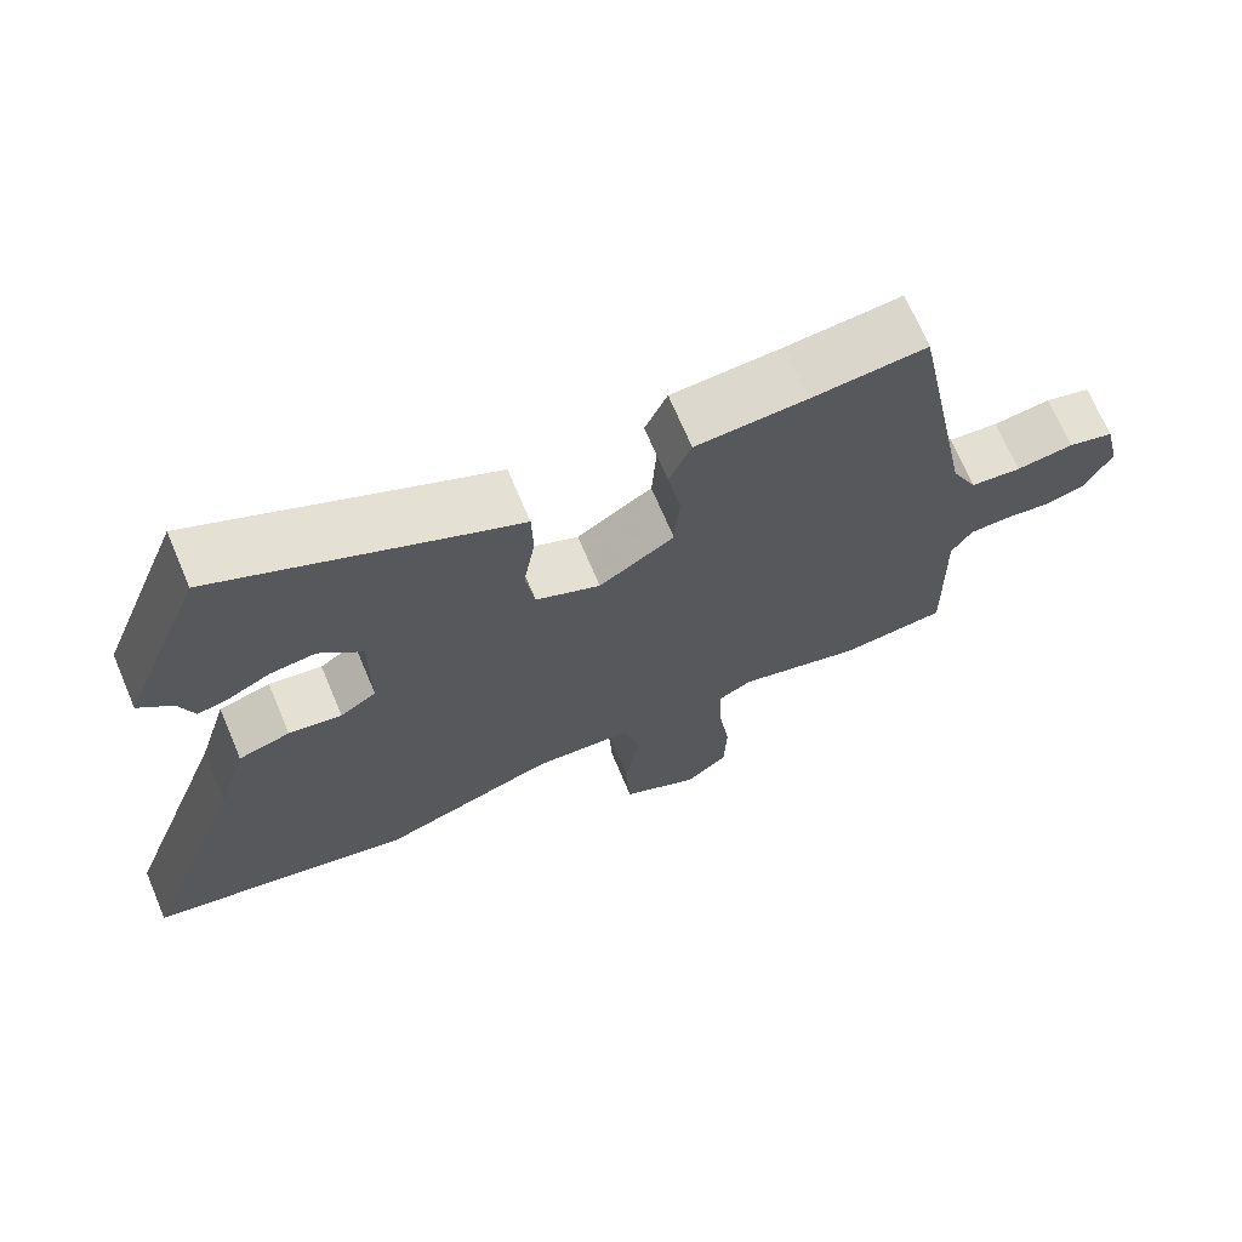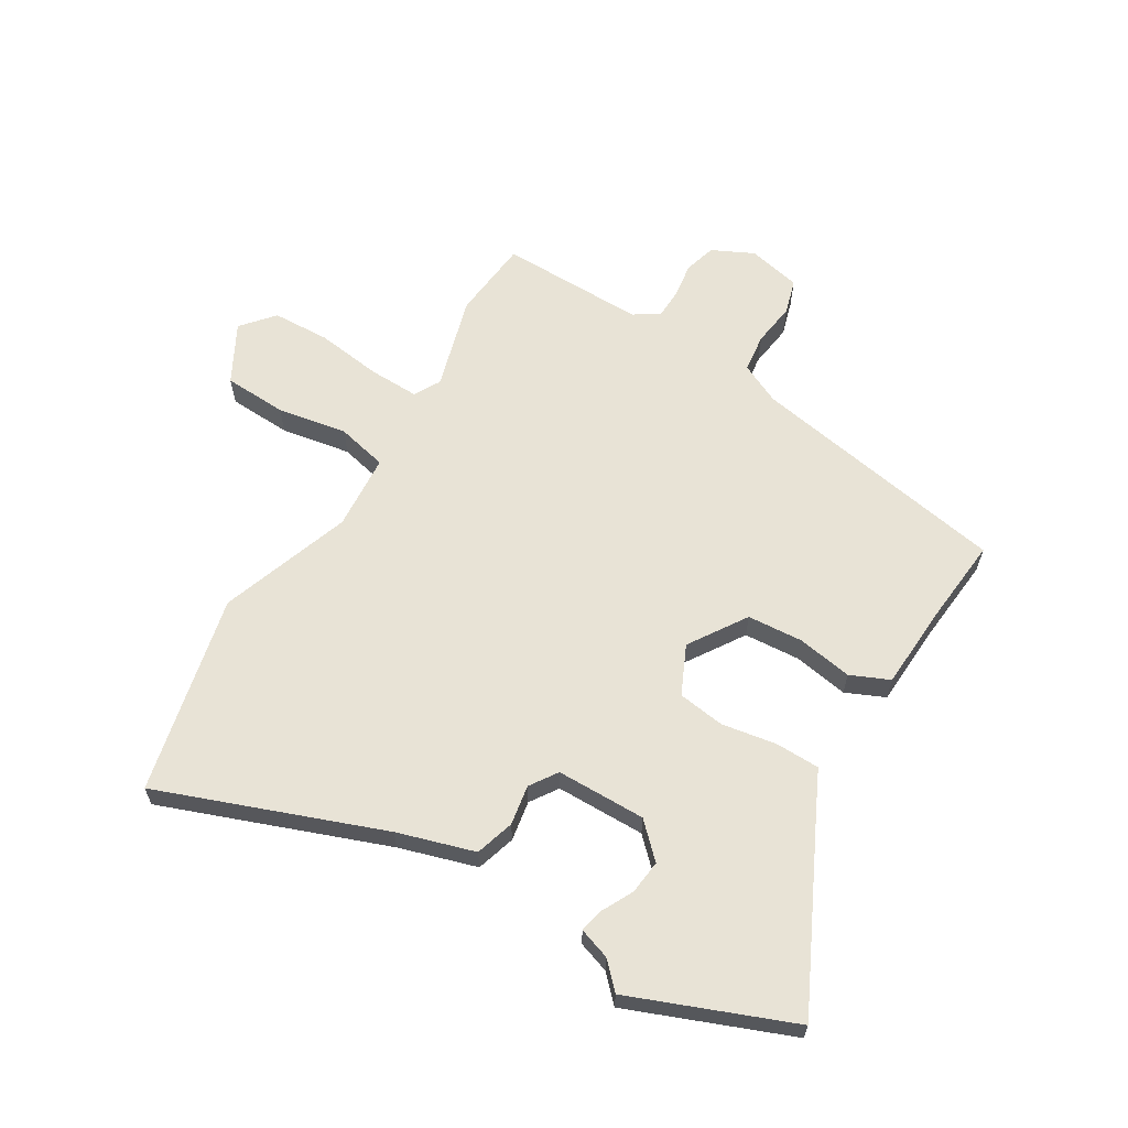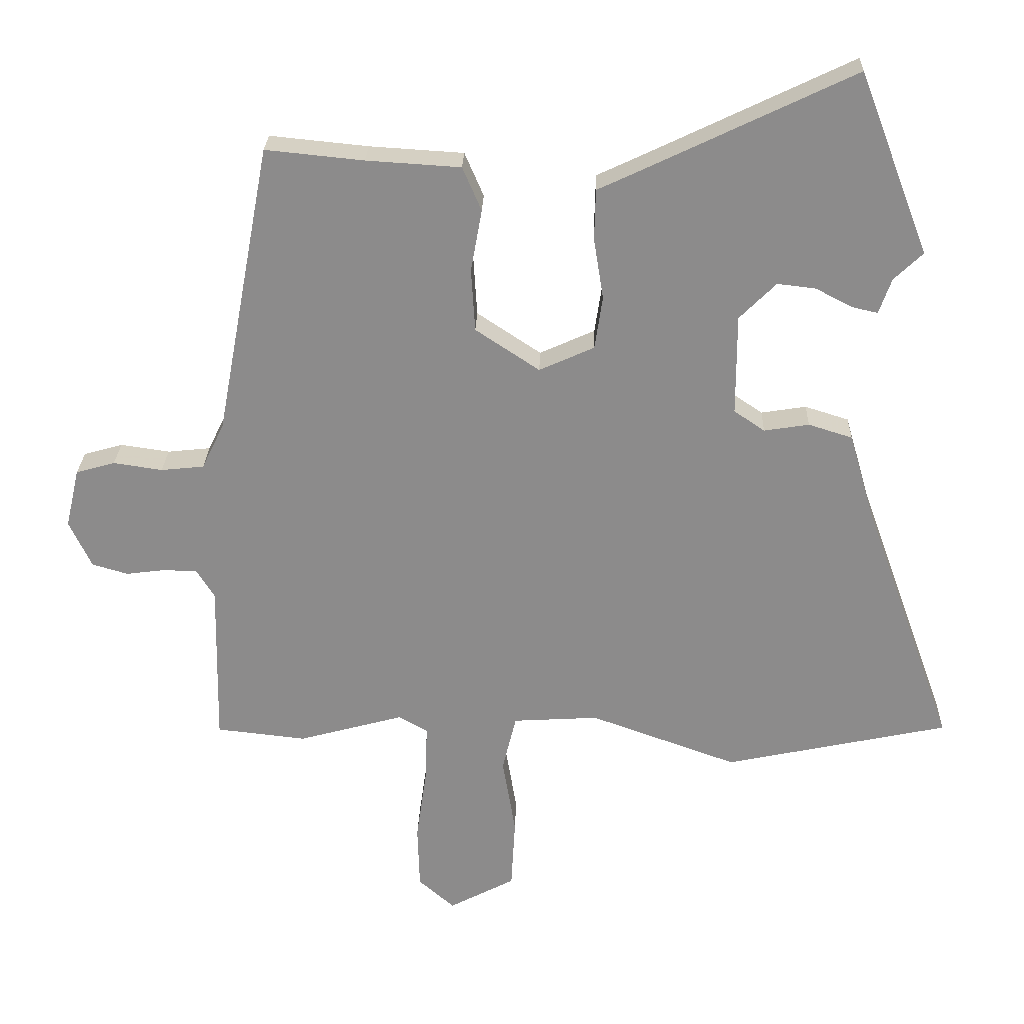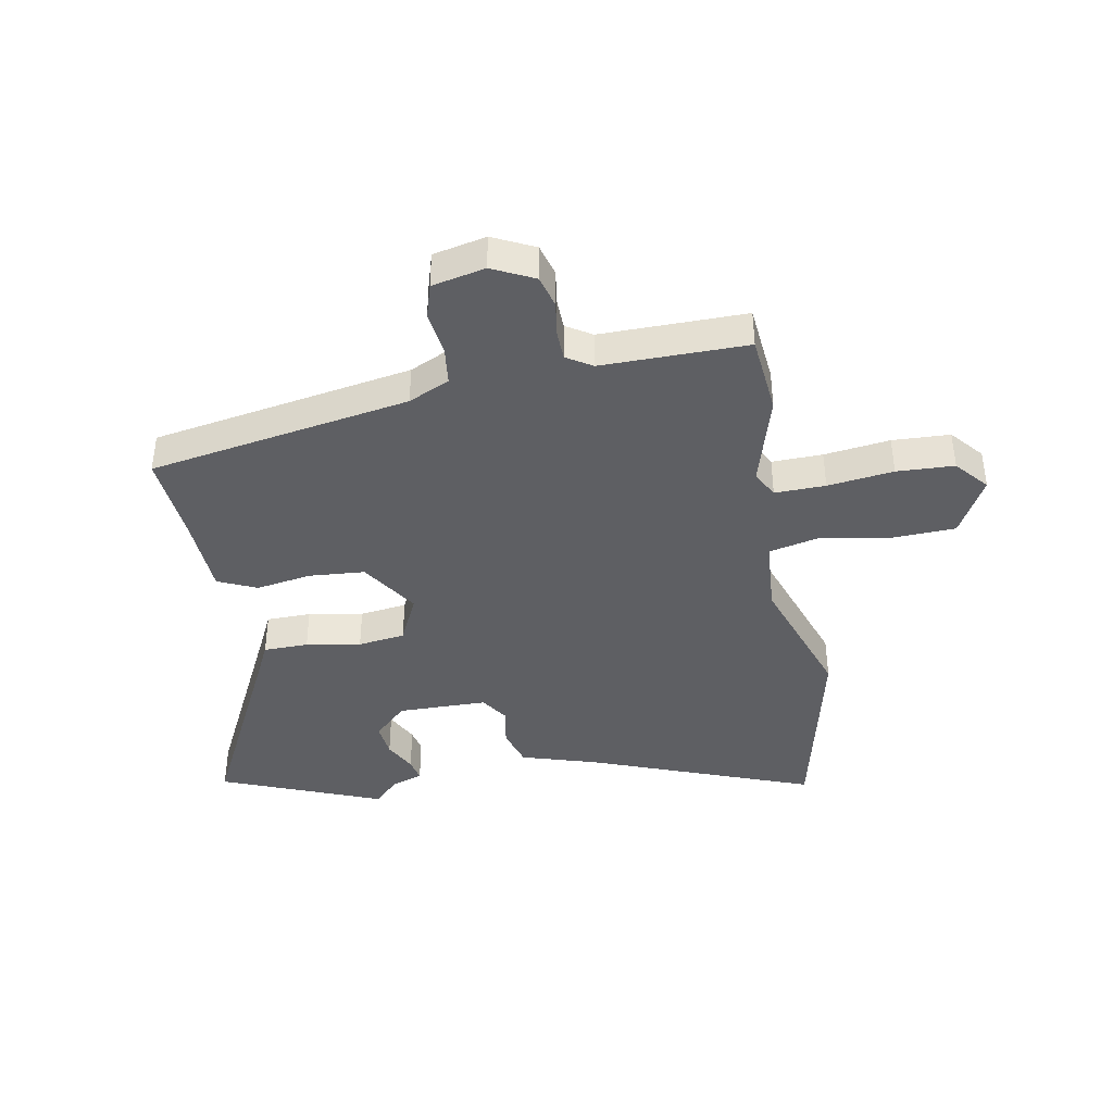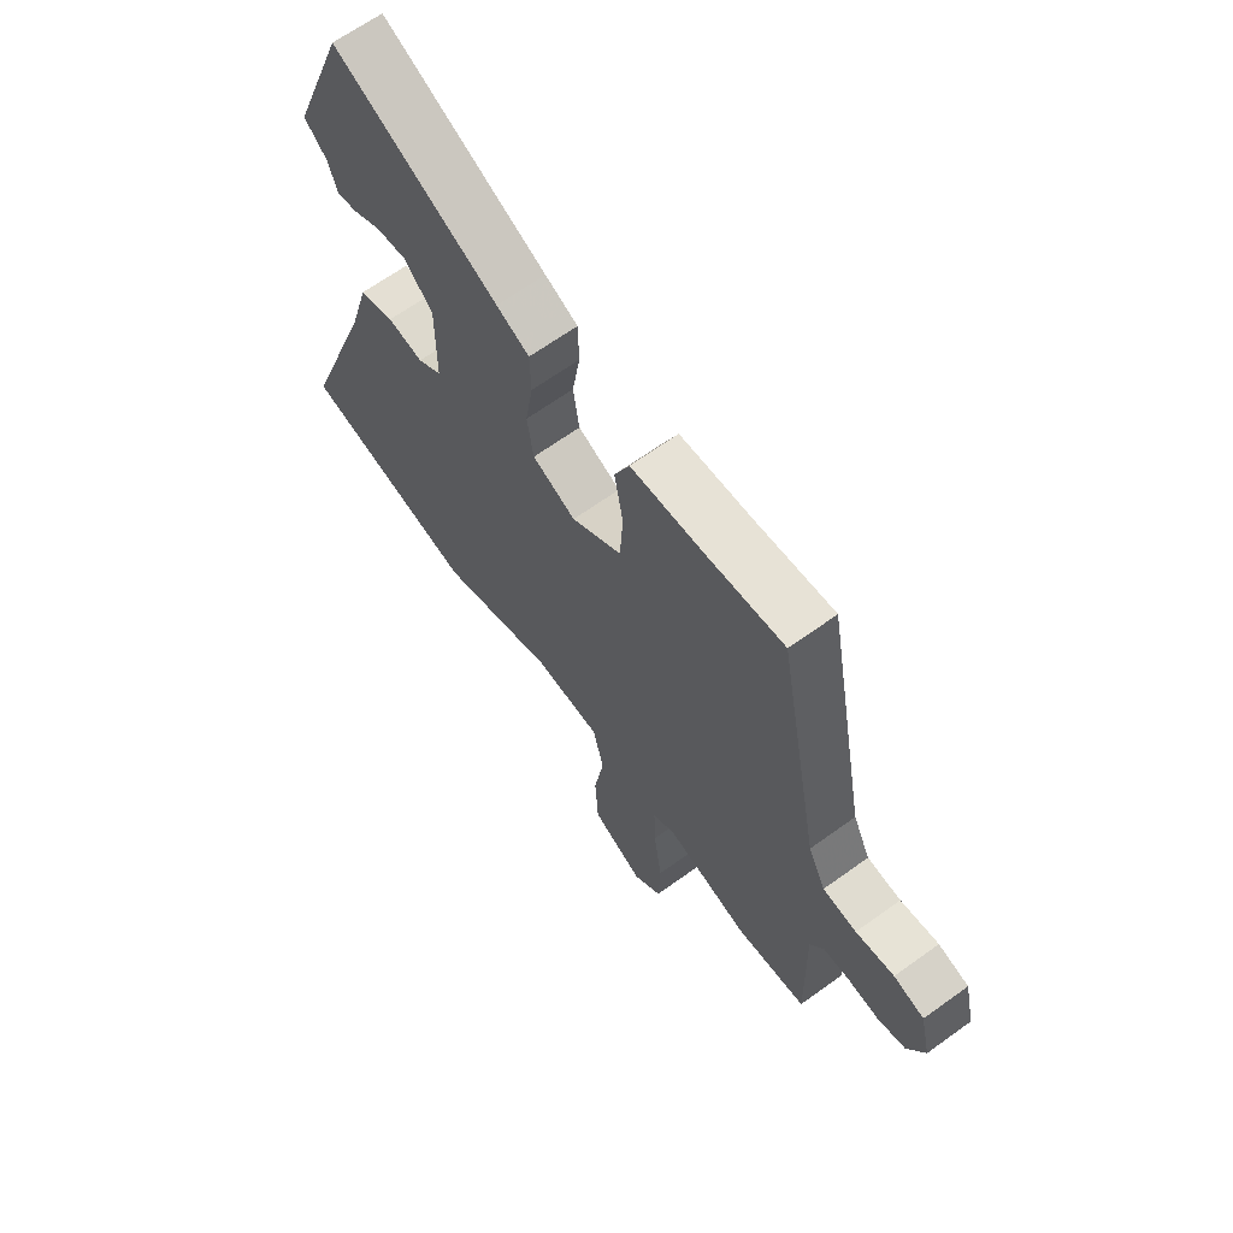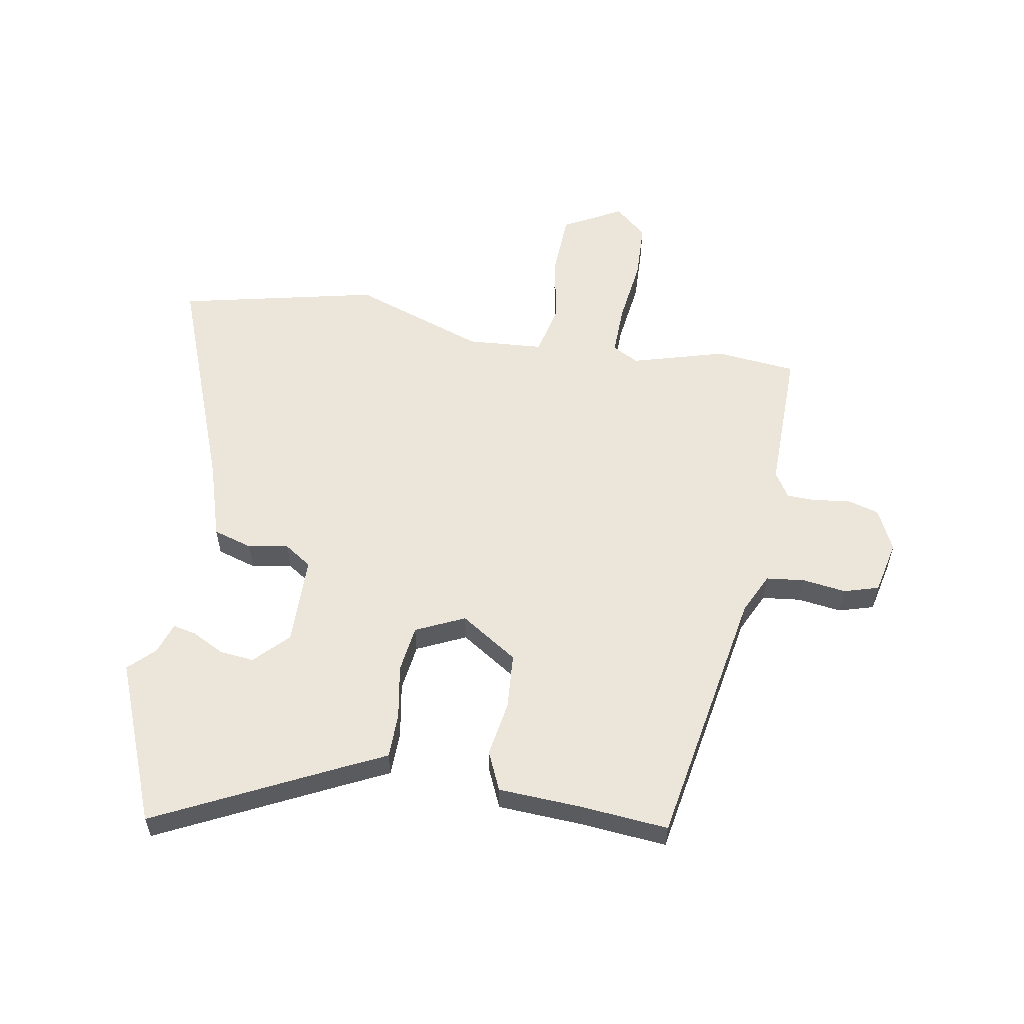
<metadata>
{"format":"obj","ext":"obj","renderer":"f3d","projection":"perspective","resolution":1024,"background":"white","views":[{"elev":69.9,"azim":-22.9,"up":"+Z"},{"elev":62.5,"azim":-59.5,"up":"+Y"},{"elev":25.8,"azim":-178.2,"up":"+Z"},{"elev":-40.5,"azim":99.6,"up":"+Y"},{"elev":65.3,"azim":54.0,"up":"+Z"},{"elev":57.3,"azim":9.3,"up":"+Y"}]}
</metadata>
<code>
v -0.557 0.07 0.352
v -0.45 0.07 0.63
v -0.129 0.07 0.476
v -0.065 0.07 0.446
v -0.063 0.07 0.369
v -0.078 0.07 0.275
v -0.066 0.07 0.194
v 0.018 0.07 0.156
v 0.116 0.07 0.221
v 0.122 0.07 0.317
v 0.105 0.07 0.412
v 0.134 0.07 0.479
v 0.278 0.07 0.488
v 0.428 0.07 0.503
v 0.512 0.07 0.055
v 0.546 0.07 -0.015
v 0.612 0.07 -0.022
v 0.687 0.07 -0.011
v 0.747 0.07 -0.028
v 0.768 0.07 -0.119
v 0.734 0.07 -0.191
v 0.679 0.07 -0.207
v 0.618 0.07 -0.199
v 0.567 0.07 -0.201
v 0.54 0.07 -0.245
v 0.545 0.07 -0.495
v 0.407 0.07 -0.51
v 0.246 0.07 -0.466
v 0.201 0.07 -0.491
v 0.204 0.07 -0.578
v 0.22 0.07 -0.691
v 0.217 0.07 -0.79
v 0.162 0.07 -0.838
v 0.061 0.07 -0.785
v 0.055 0.07 -0.676
v 0.075 0.07 -0.556
v 0.054 0.07 -0.469
v -0.077 0.07 -0.461
v -0.303 0.07 -0.542
v -0.646 0.07 -0.469
v -0.506 0.07 -0.084
v -0.467 0.07 0.049
v -0.4 0.07 0.07
v -0.331 0.07 0.059
v -0.284 0.07 0.091
v -0.284 0.07 0.245
v -0.34 0.07 0.301
v -0.399 0.07 0.294
v -0.454 0.07 0.265
v -0.494 0.07 0.256
v -0.513 0.07 0.31
v -0.557 0 0.352
v -0.45 0 0.63
v -0.129 0 0.476
v -0.065 0 0.446
v -0.063 0 0.369
v -0.078 0 0.275
v -0.066 0 0.194
v 0.018 0 0.156
v 0.116 0 0.221
v 0.122 0 0.317
v 0.105 0 0.412
v 0.134 0 0.479
v 0.278 0 0.488
v 0.428 0 0.503
v 0.512 0 0.055
v 0.546 0 -0.015
v 0.612 0 -0.022
v 0.687 0 -0.011
v 0.747 0 -0.028
v 0.768 0 -0.119
v 0.734 0 -0.191
v 0.679 0 -0.207
v 0.618 0 -0.199
v 0.567 0 -0.201
v 0.54 0 -0.245
v 0.545 0 -0.495
v 0.407 0 -0.51
v 0.246 0 -0.466
v 0.201 0 -0.491
v 0.204 0 -0.578
v 0.22 0 -0.691
v 0.217 0 -0.79
v 0.162 0 -0.838
v 0.061 0 -0.785
v 0.055 0 -0.676
v 0.075 0 -0.556
v 0.054 0 -0.469
v -0.077 0 -0.461
v -0.303 0 -0.542
v -0.646 0 -0.469
v -0.506 0 -0.084
v -0.467 0 0.049
v -0.4 0 0.07
v -0.331 0 0.059
v -0.284 0 0.091
v -0.284 0 0.245
v -0.34 0 0.301
v -0.399 0 0.294
v -0.454 0 0.265
v -0.494 0 0.256
v -0.513 0 0.31
f 48 49 50 51
f 47 48 51 1
f 41 42 43 44
f 41 44 45
f 38 39 40 41
f 37 38 41 45
f 33 34 35 36
f 33 36 37
f 30 31 32 33
f 29 30 33 37
f 28 29 37 45
f 25 26 27 28
f 24 25 28 45
f 20 21 22 23
f 17 18 19 20
f 16 17 20 23
f 15 16 23 24
f 13 14 15
f 10 11 12 13
f 9 10 13 15
f 8 9 15 24
f 3 4 5 6
f 3 6 7
f 47 1 2 3
f 46 47 3 7
f 24 45 46
f 7 8 24 46
f 102 101 100 99
f 52 102 99 98
f 95 94 93 92
f 96 95 92
f 92 91 90 89
f 96 92 89 88
f 87 86 85 84
f 88 87 84
f 84 83 82 81
f 88 84 81 80
f 96 88 80 79
f 79 78 77 76
f 96 79 76 75
f 74 73 72 71
f 71 70 69 68
f 74 71 68 67
f 75 74 67 66
f 66 65 64
f 64 63 62 61
f 66 64 61 60
f 75 66 60 59
f 57 56 55 54
f 58 57 54
f 54 53 52 98
f 58 54 98 97
f 97 96 75
f 97 75 59 58
f 1 52 53 2
f 2 53 54 3
f 3 54 55 4
f 4 55 56 5
f 5 56 57 6
f 6 57 58 7
f 7 58 59 8
f 8 59 60 9
f 9 60 61 10
f 10 61 62 11
f 11 62 63 12
f 12 63 64 13
f 13 64 65 14
f 14 65 66 15
f 15 66 67 16
f 16 67 68 17
f 17 68 69 18
f 18 69 70 19
f 19 70 71 20
f 20 71 72 21
f 21 72 73 22
f 22 73 74 23
f 23 74 75 24
f 24 75 76 25
f 25 76 77 26
f 26 77 78 27
f 27 78 79 28
f 28 79 80 29
f 29 80 81 30
f 30 81 82 31
f 31 82 83 32
f 32 83 84 33
f 33 84 85 34
f 34 85 86 35
f 35 86 87 36
f 36 87 88 37
f 37 88 89 38
f 38 89 90 39
f 39 90 91 40
f 40 91 92 41
f 41 92 93 42
f 42 93 94 43
f 43 94 95 44
f 44 95 96 45
f 45 96 97 46
f 46 97 98 47
f 47 98 99 48
f 48 99 100 49
f 49 100 101 50
f 50 101 102 51
f 51 102 52 1

</code>
